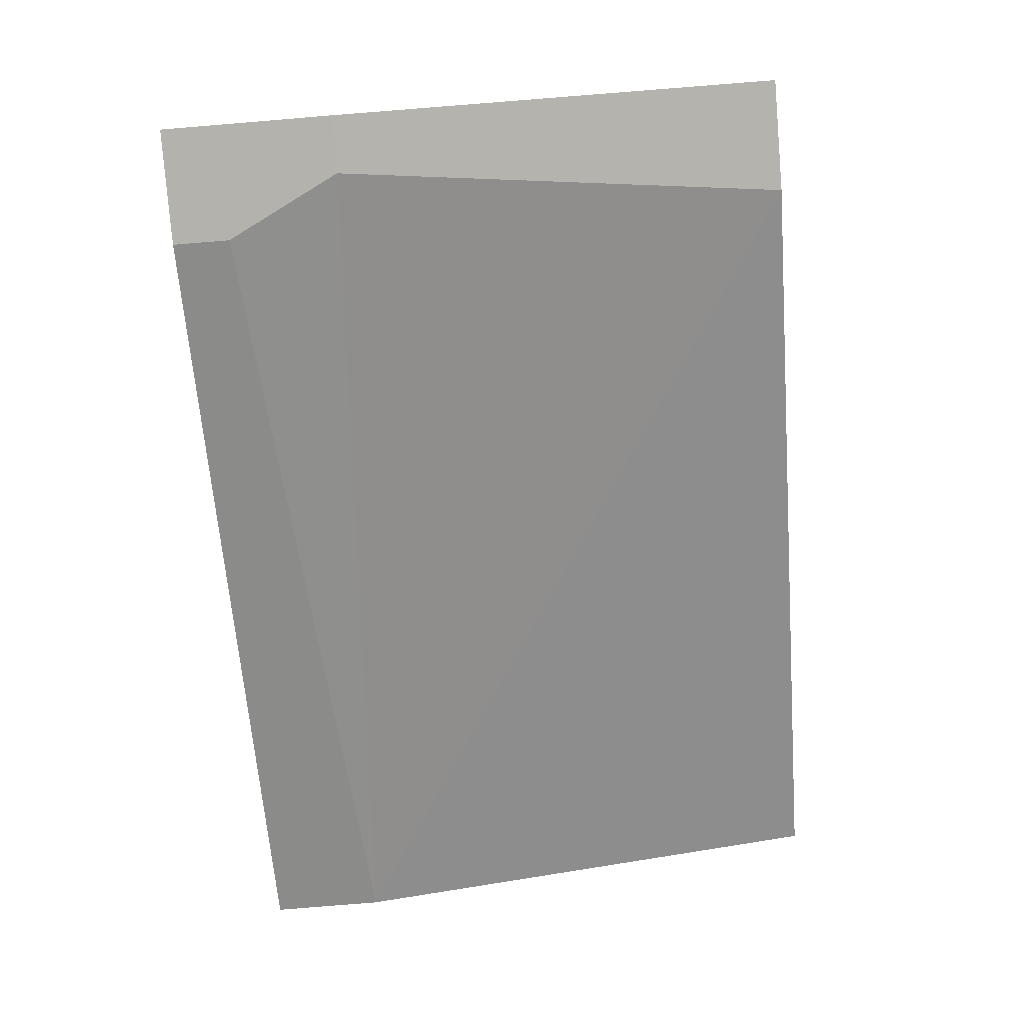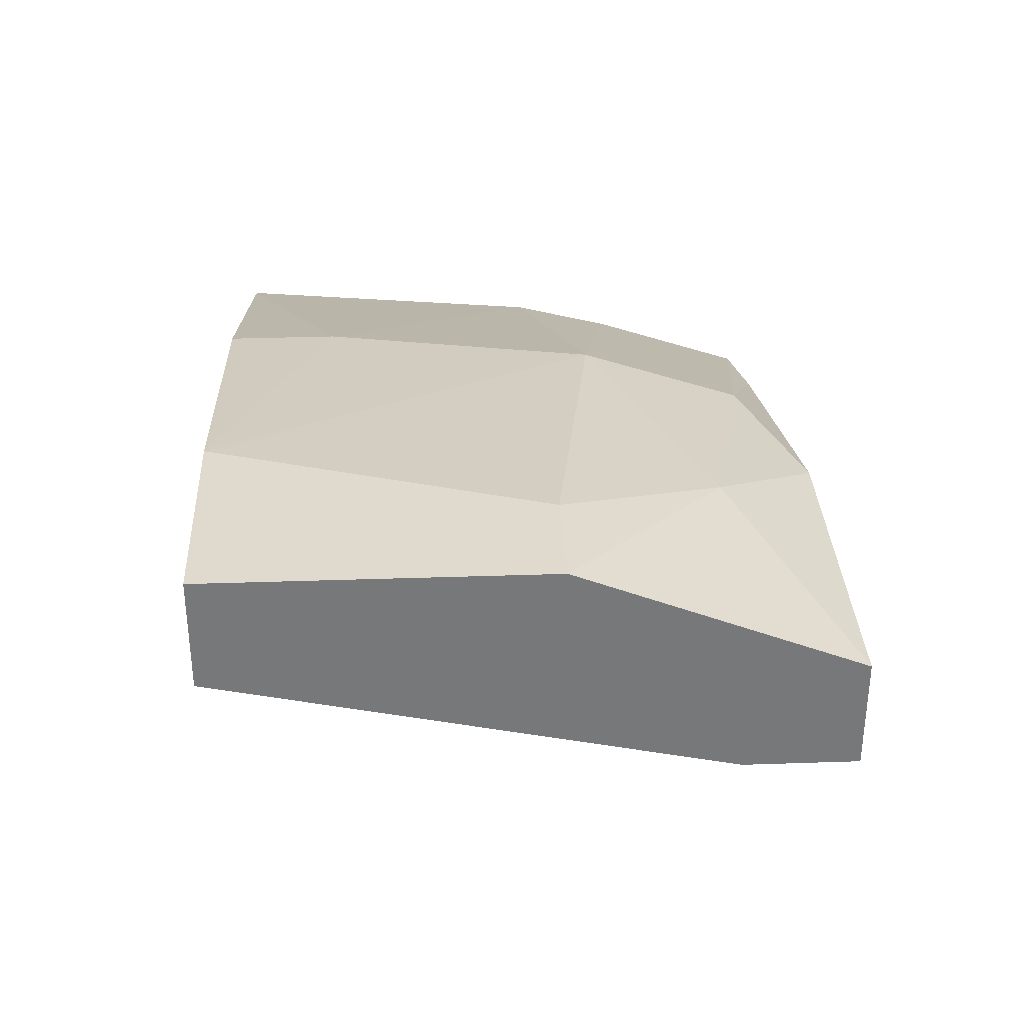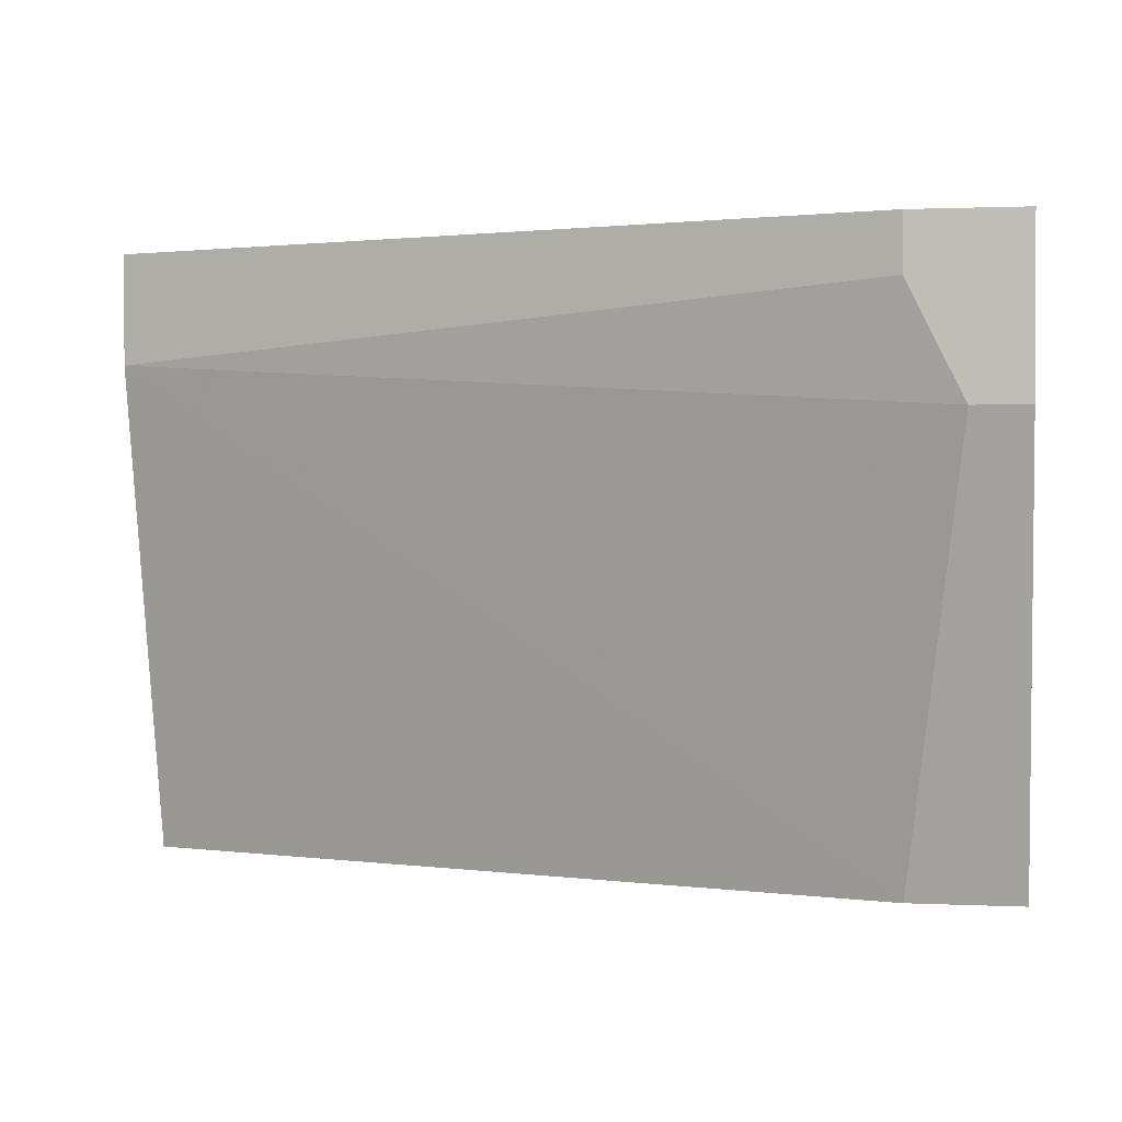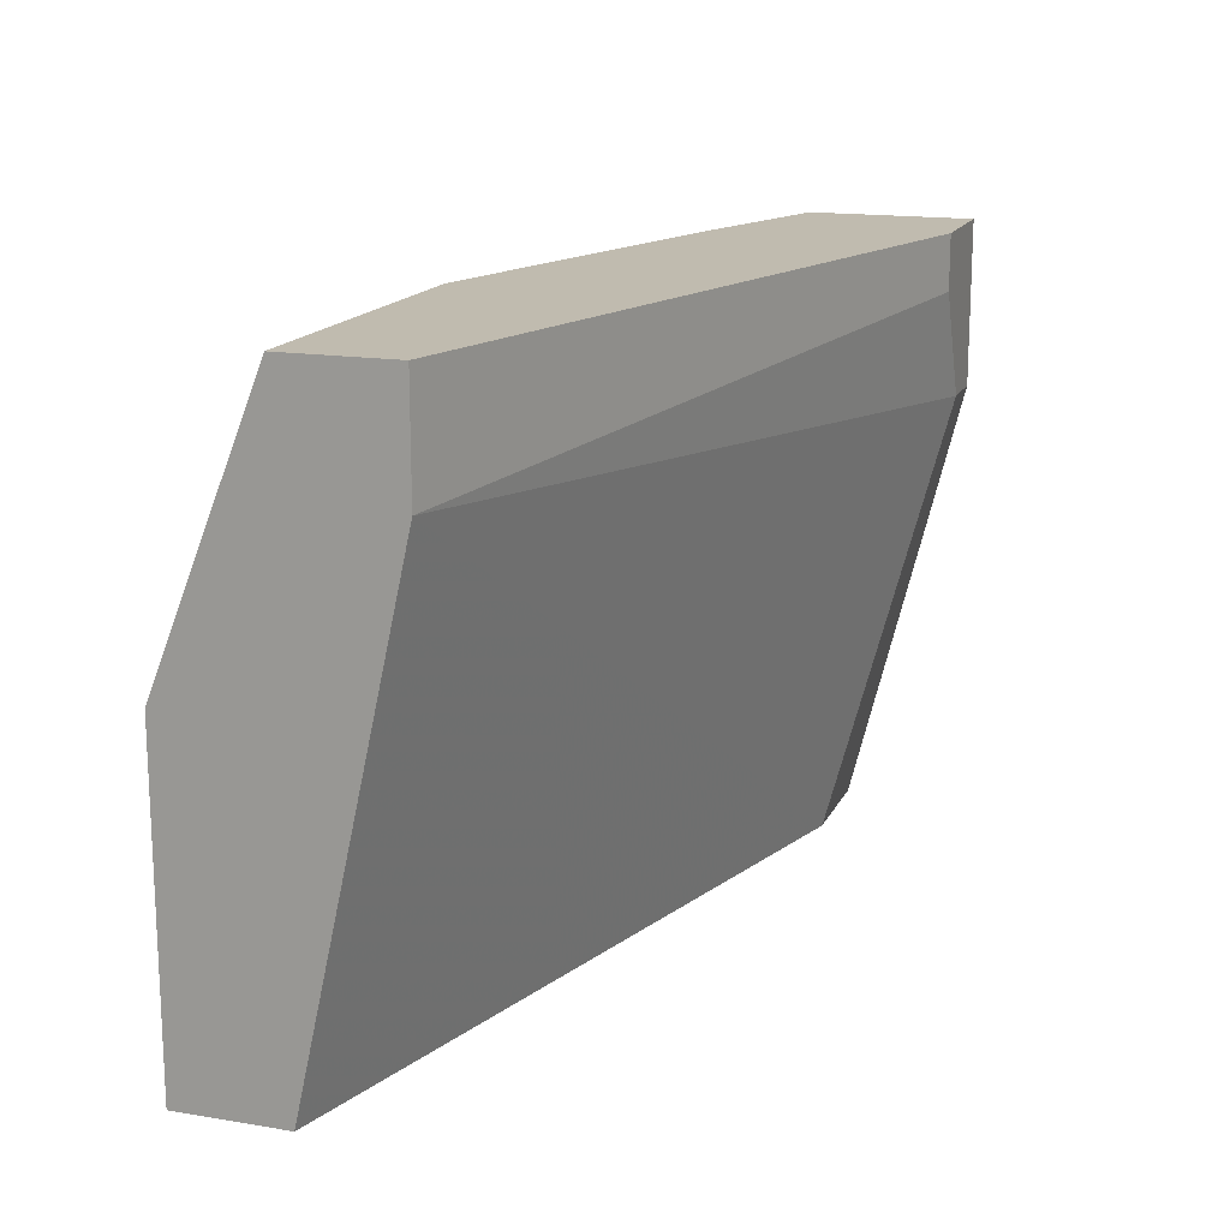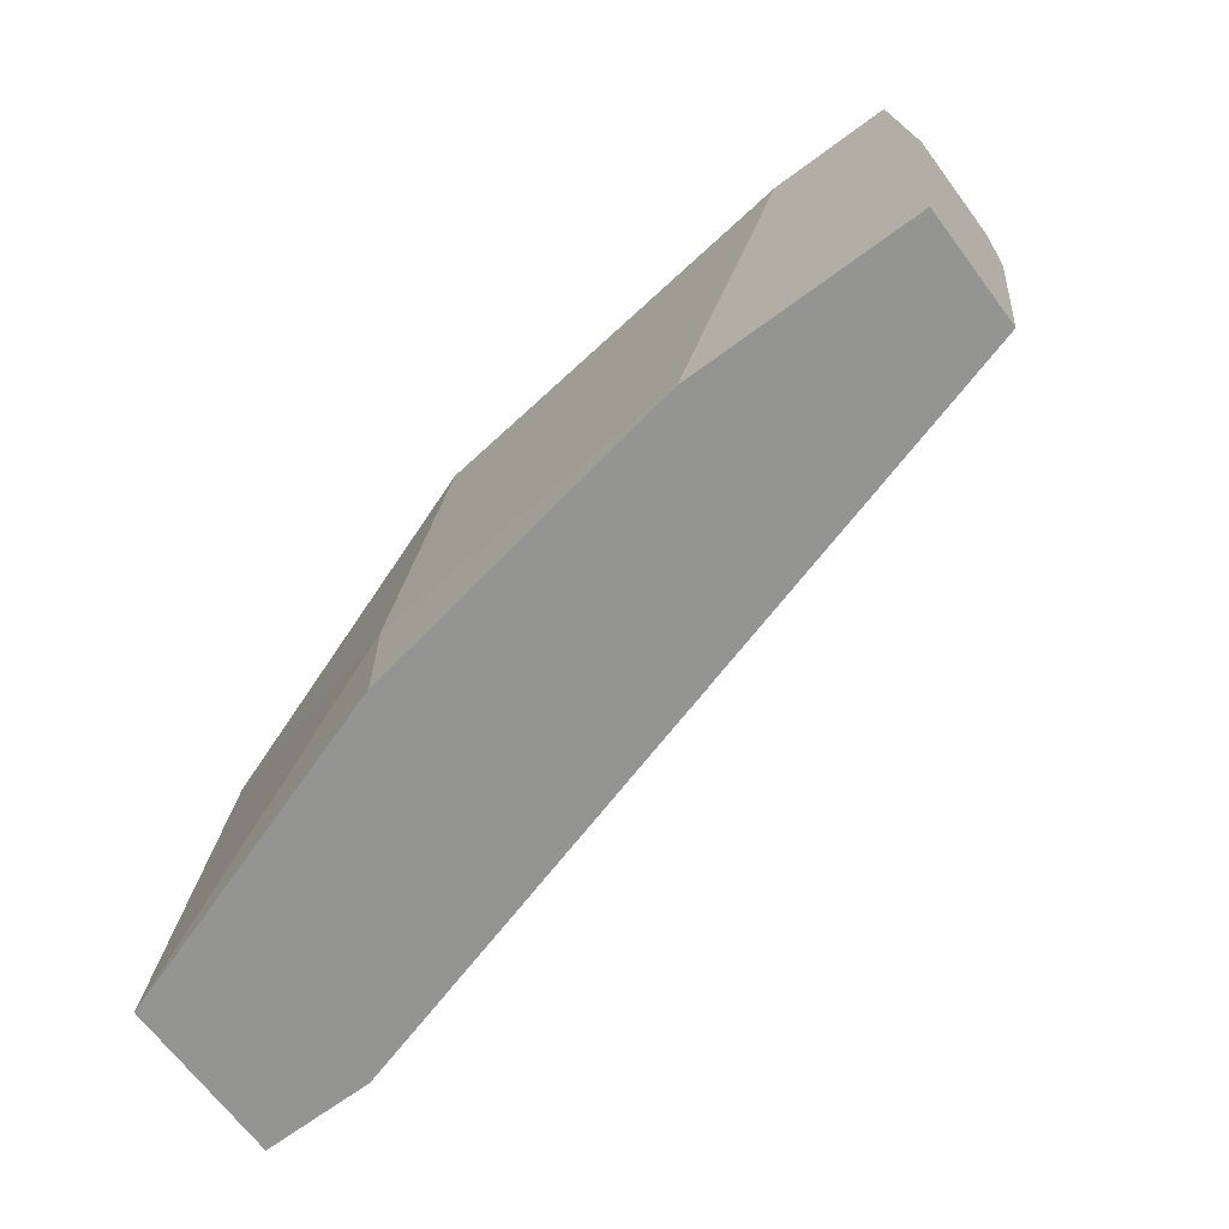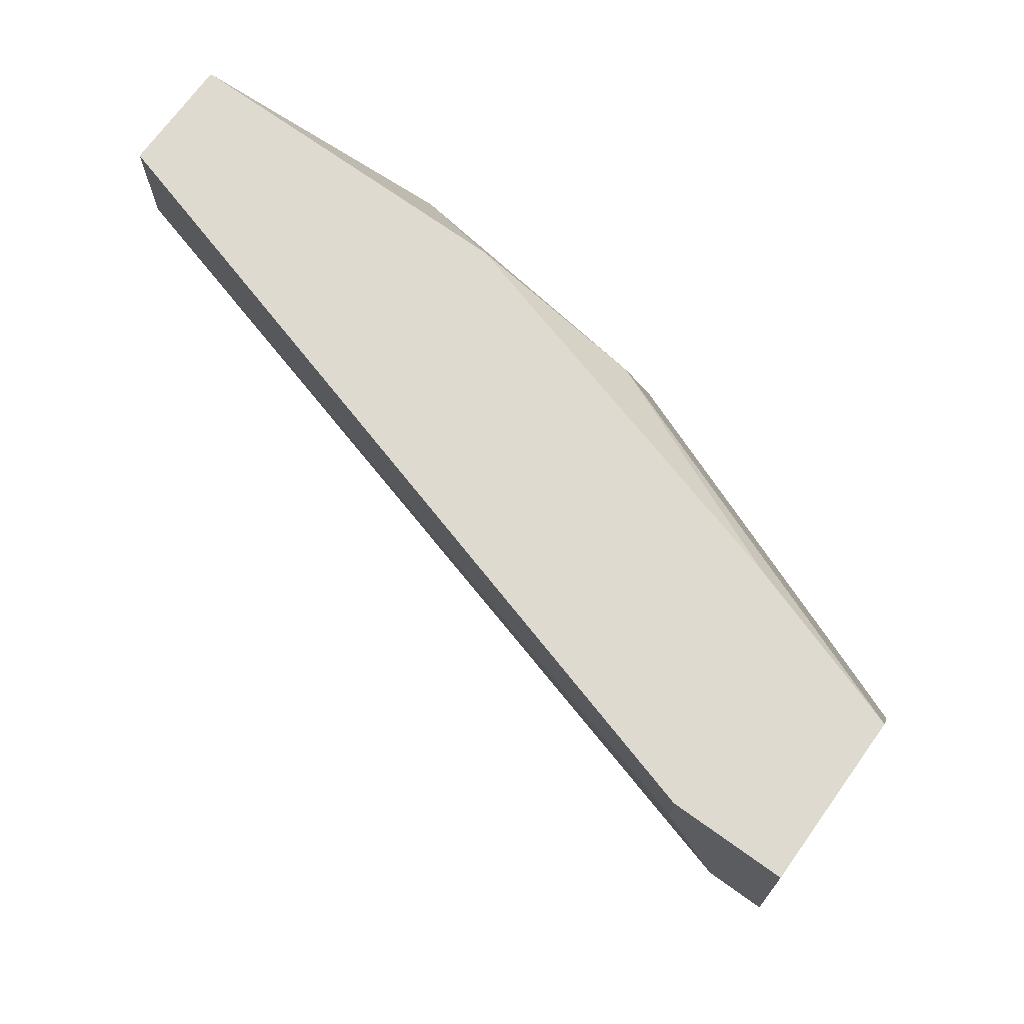
<metadata>
{"format":"obj","ext":"obj","renderer":"f3d","projection":"perspective","resolution":1024,"background":"white","views":[{"elev":-79.5,"azim":94.7,"up":"+Y"},{"elev":32.9,"azim":-92.7,"up":"+Y"},{"elev":1.3,"azim":9.8,"up":"+Z"},{"elev":16.1,"azim":-71.2,"up":"+Z"},{"elev":-67.0,"azim":-143.3,"up":"+Z"},{"elev":70.8,"azim":35.7,"up":"+Z"}]}
</metadata>
<code>
v -0.009999 0.02286 0.004285
v -0.00143 0.01714 0.007857
v -0.00143 0.01714 0.007142
v -0.00143 0.01857 0
v -0.005001 0.02214 0.004999
v -0.005001 0.02143 0.007142
v -0.002144 0.02 0.007857
v -0.01143 0.02143 0
v -0.01143 0.02143 0.007857
v -0.01143 0.02 0.007857
v -0.01143 0.02 0.006427
v -0.01143 0.02286 0
v -0.01143 0.02286 0.004285
v -1e-06 0.02071 0
v -1e-06 0.01714 0.005714
v -1e-06 0.01714 0.007857
v -1e-06 0.02 0.005714
v -1e-06 0.01929 0.007857
v -1e-06 0.01857 0
v -0.000715 0.02071 0.004285
v -0.000715 0.01714 0.005714
v -0.007143 0.02143 0.007857
v -0.004286 0.02214 0
v -0.004286 0.02214 0.00143
v -0.008571 0.02214 0.006427
v -0.008571 0.02286 0
f 5 1 25
f 1 5 26
f 1 12 13
f 12 1 26
f 1 13 25
f 10 3 2
f 3 16 2
f 16 10 2
f 10 11 3
f 3 11 21
f 15 16 3
f 15 3 21
f 11 8 4
f 8 14 4
f 11 4 21
f 4 14 19
f 15 4 19
f 4 15 21
f 18 5 6
f 6 5 25
f 17 5 18
f 5 17 20
f 5 20 24
f 26 5 24
f 7 18 6
f 22 7 6
f 22 6 25
f 7 9 16
f 9 7 22
f 7 16 18
f 8 11 9
f 8 9 12
f 14 8 12
f 9 11 10
f 16 9 10
f 12 9 13
f 13 9 25
f 9 22 25
f 14 12 23
f 23 12 26
f 15 14 16
f 14 15 19
f 16 14 17
f 17 14 20
f 20 14 24
f 14 23 24
f 16 17 18
f 23 26 24

</code>
